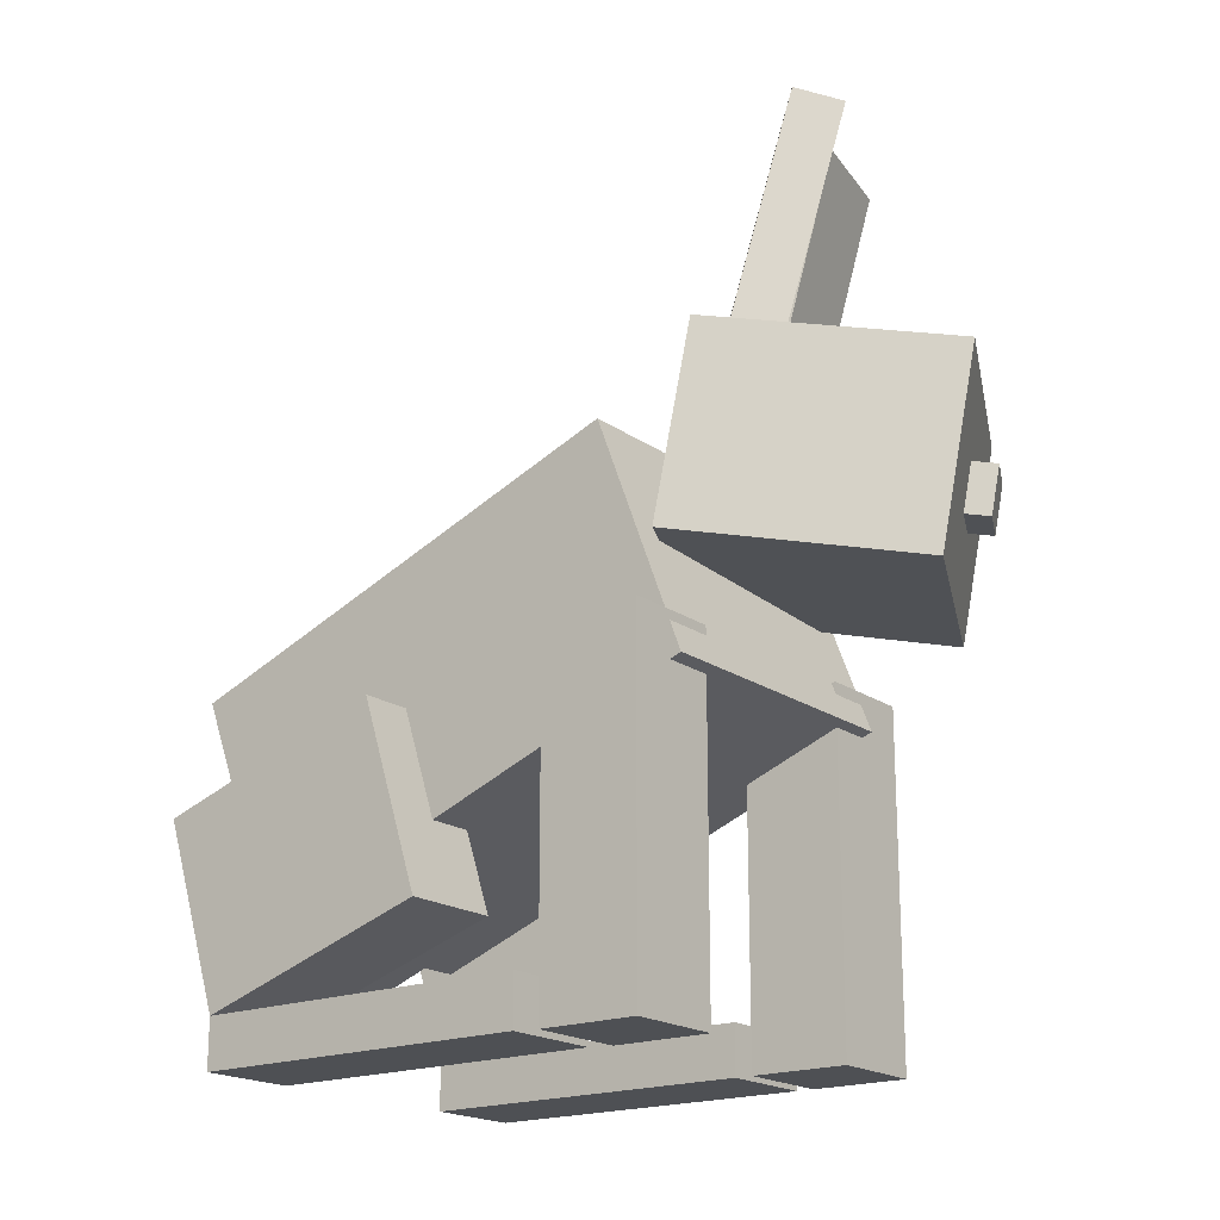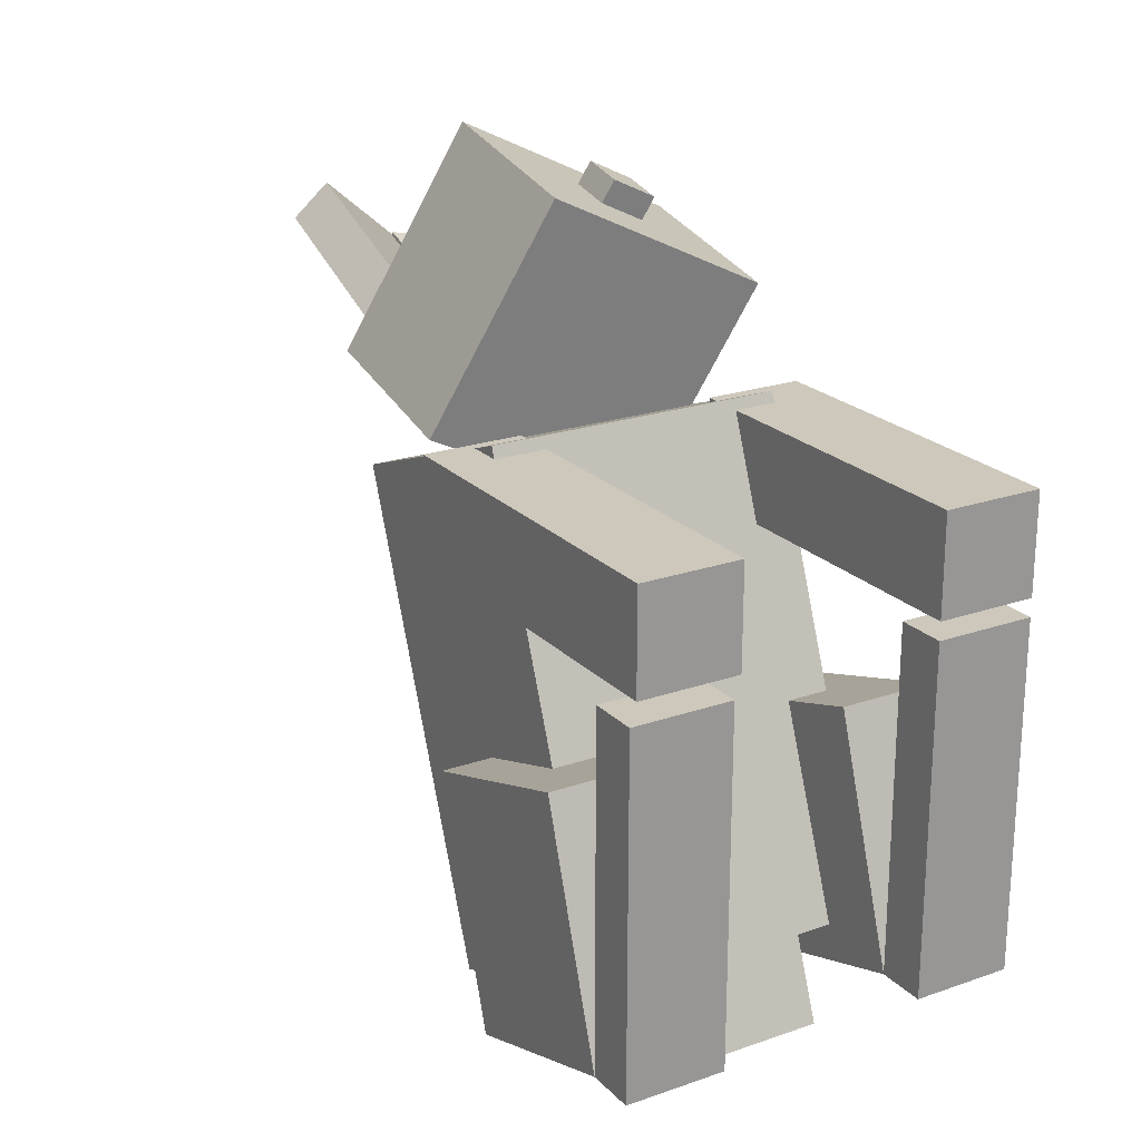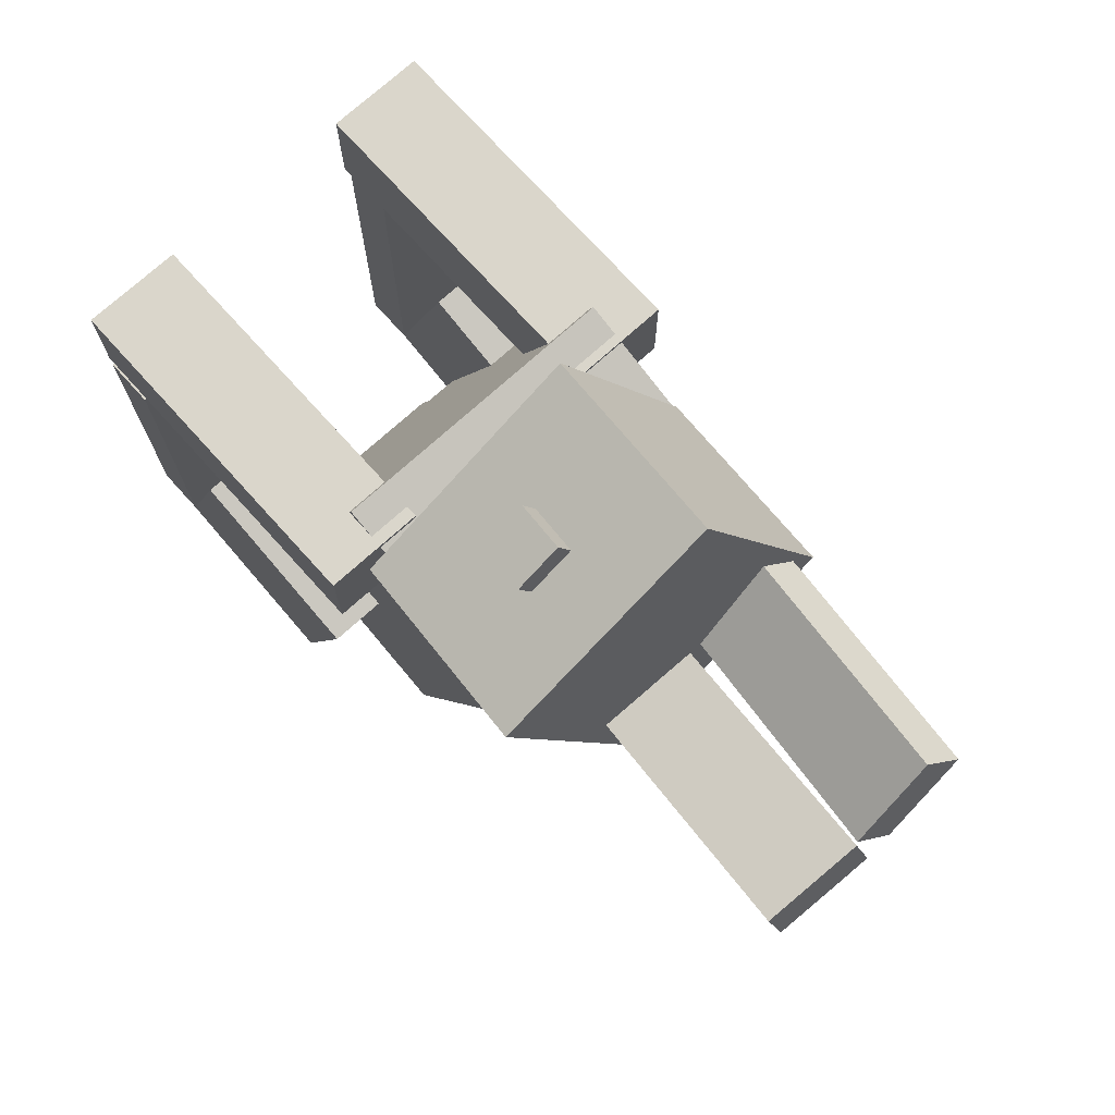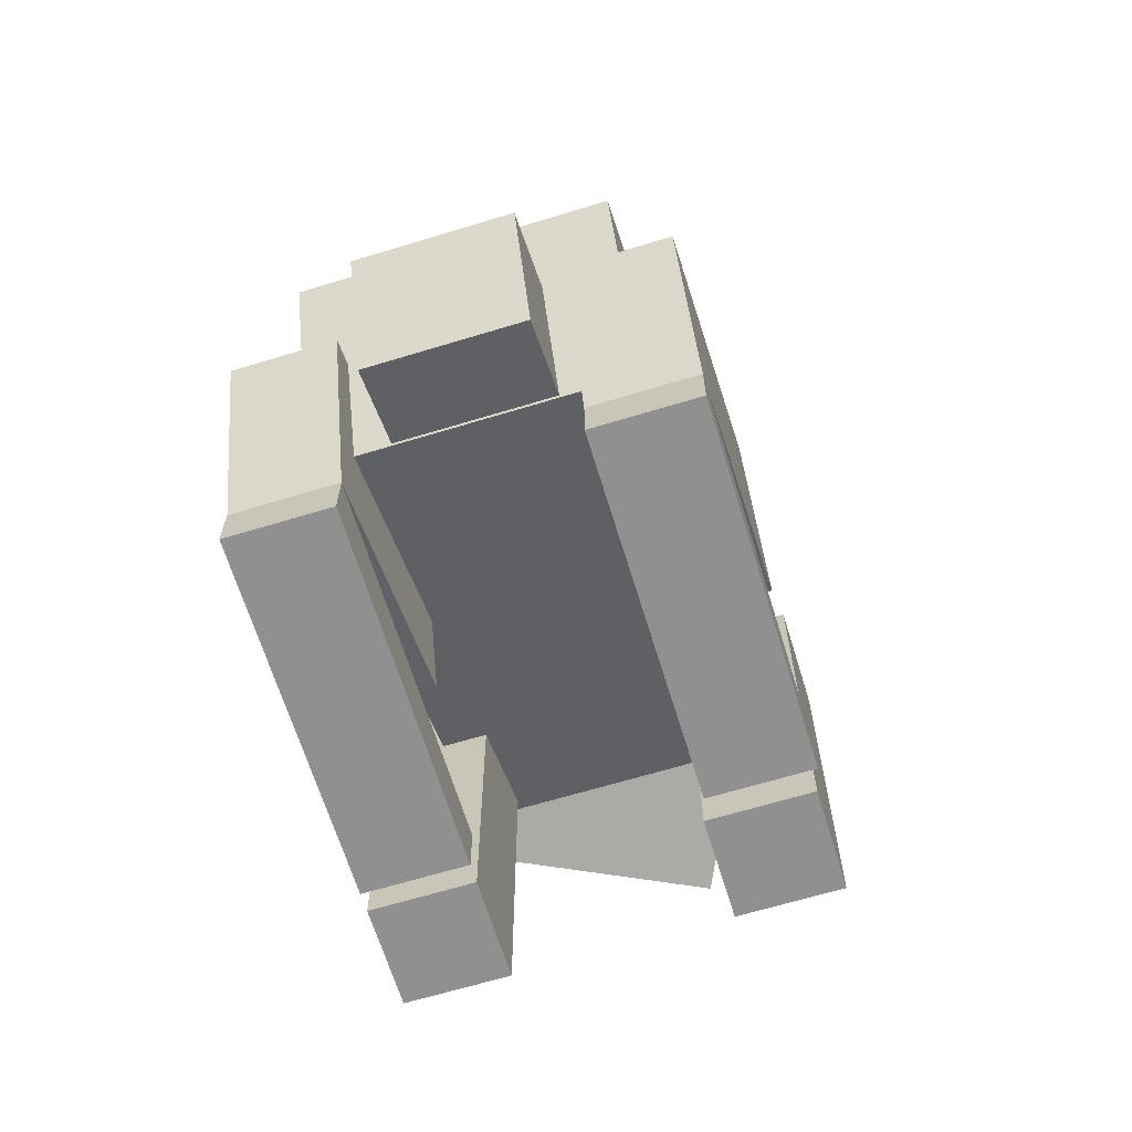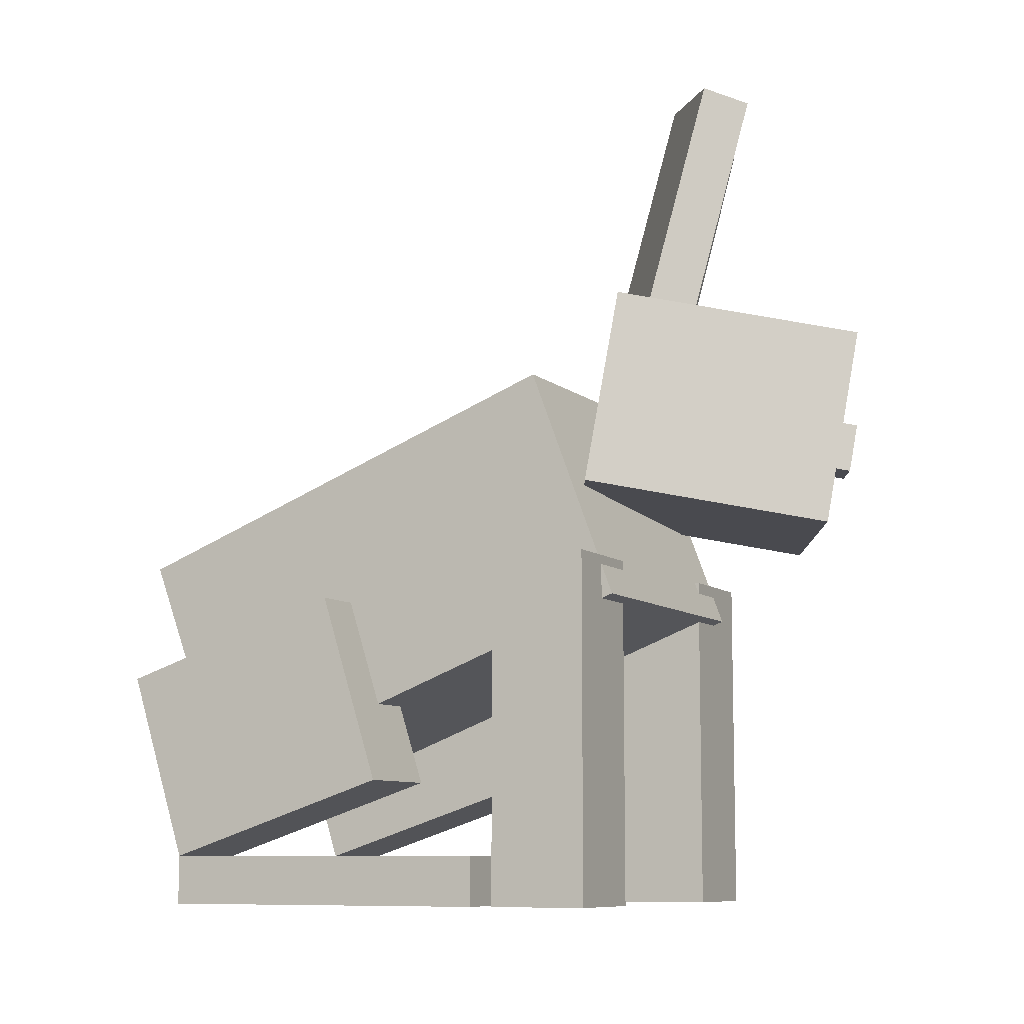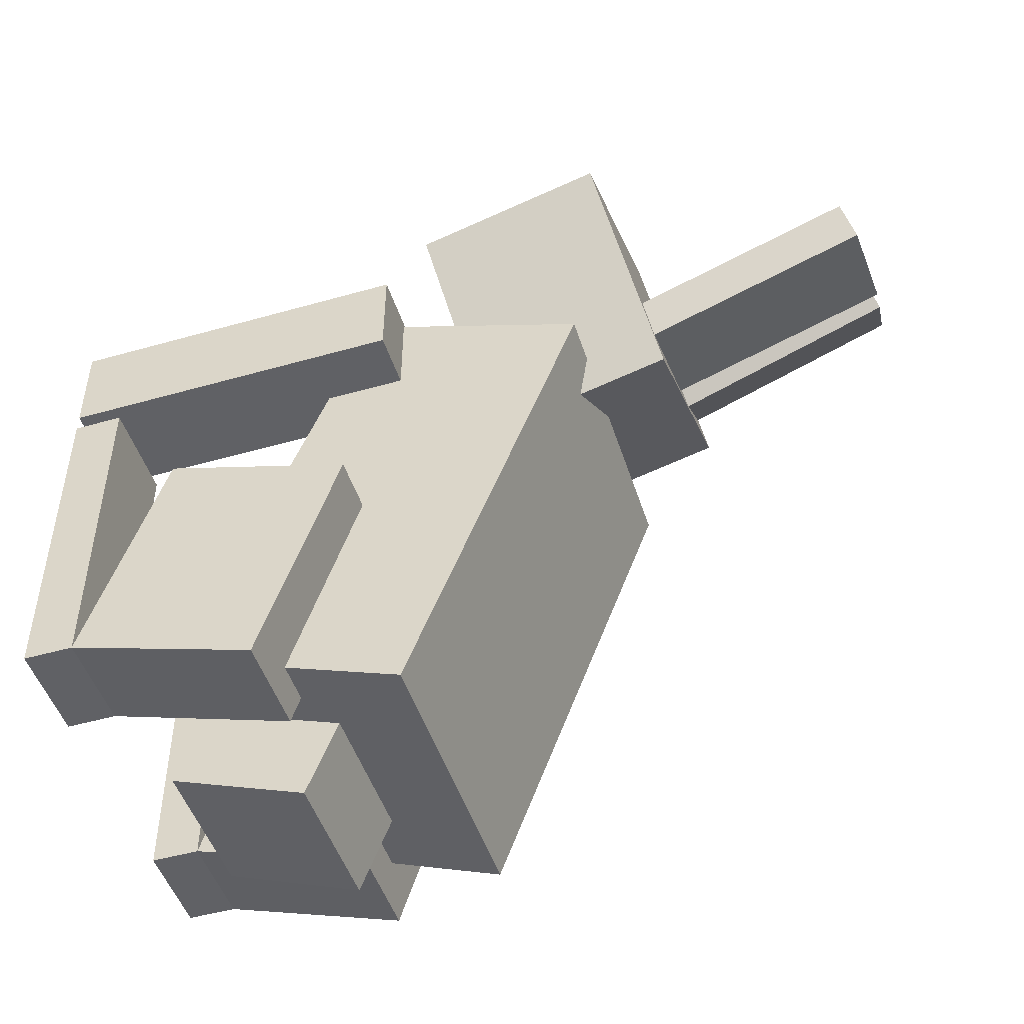
<metadata>
{"format":"obj","ext":"obj","renderer":"f3d","projection":"perspective","resolution":1024,"background":"white","views":[{"elev":-19.0,"azim":-52.7,"up":"+Y"},{"elev":22.0,"azim":-31.2,"up":"+Z"},{"elev":73.7,"azim":137.9,"up":"+Z"},{"elev":-65.8,"azim":-163.0,"up":"+Y"},{"elev":-9.0,"azim":-63.0,"up":"+Y"},{"elev":-48.6,"azim":107.6,"up":"+Z"}]}
</metadata>
<code>
o rabbit
v 0.1134 5.866e-17 0.1874
v 0.1134 5.866e-17 0.1094
v 0.1134 0.273 0.1094
v 0.1134 0.273 0.1874
f 1 2 3 4
v 0.03538 5.866e-17 0.1874
v 0.03538 5.866e-17 0.1094
f 5 6 2 1
v 0.03538 0.273 0.1874
v 0.03538 0.273 0.1094
f 6 5 7 8
f 5 1 4 7
f 8 7 4 3
f 2 6 8 3
v 0.003653 0.3548 0.3368
v 0.03868 0.3548 0.3196
v 0.04168 0.3932 0.3258
v 0.006662 0.3932 0.3429
f 9 10 11 12
v -0.01324 0.3616 0.3023
v 0.02178 0.3616 0.2851
f 9 13 14 10
v -0.01023 0.4 0.3084
f 13 9 12 15
v 0.02479 0.4 0.2913
f 15 12 11 16
f 10 14 16 11
f 14 13 15 16
v 0.03538 5.866e-17 0.09538
v 0.03538 5.866e-17 -0.1776
v 0.1134 5.866e-17 -0.1776
v 0.1134 5.866e-17 0.09538
f 17 18 19 20
v 0.03538 0.039 0.09538
v 0.03538 0.039 -0.1776
f 18 17 21 22
v 0.1134 0.039 0.09538
f 17 20 23 21
v 0.1134 0.039 -0.1776
f 20 19 24 23
f 19 18 22 24
v 0.03538 0.09861 0.008047
v 0.1134 0.09861 0.008047
f 25 22 24 26
v 0.03538 0.2471 -0.03964
v 0.03538 0.1875 -0.2253
f 22 25 27 28
v 0.1134 0.2471 -0.03964
f 25 26 29 27
v 0.1134 0.1875 -0.2253
f 26 24 30 29
f 24 22 28 30
f 22 21 23 24
f 28 27 29 30
v -0.2063 0.09861 0.004784
v -0.2063 0.039 -0.1809
v -0.1283 0.039 -0.1809
v -0.1283 0.09861 0.004784
f 31 32 33 34
v -0.2063 0.2471 -0.0429
v -0.2063 0.1875 -0.2286
f 32 31 35 36
v -0.1283 0.2471 -0.0429
f 31 34 37 35
v -0.1283 0.1875 -0.2286
f 34 33 38 37
f 33 32 36 38
v -0.1283 0 -0.1809
v -0.2063 0 -0.1809
f 39 40 32 33
v -0.2063 0 0.09212
v -0.1283 0 0.09212
f 41 40 39 42
v -0.2063 0.039 0.09212
f 40 41 43 32
v -0.1283 0.039 0.09212
f 41 42 44 43
f 42 39 33 44
f 32 43 44 33
f 36 35 37 38
v -0.2015 0 0.1086
v -0.2015 0 0.1866
v -0.2015 0.273 0.1866
v -0.2015 0.273 0.1086
f 45 46 47 48
v -0.1235 0 0.1086
v -0.1235 0 0.1866
f 46 45 49 50
v -0.1235 0.273 0.1086
f 49 45 48 51
v -0.1235 0.273 0.1866
f 48 47 52 51
f 46 50 52 47
f 50 49 51 52
v -0.1083 0.11 -0.1601
v 0.008708 0.11 -0.1601
v 0.008708 0.2195 -0.2014
v -0.1083 0.2195 -0.2014
f 53 54 55 56
v -0.1083 0.08244 -0.233
v 0.008708 0.08244 -0.233
f 53 57 58 54
v -0.1083 0.1919 -0.2744
f 57 53 56 59
v 0.008708 0.1919 -0.2744
f 59 56 55 60
f 54 58 60 55
f 58 57 59 60
v -0.1648 0.242 0.1956
v -0.1648 0.1042 -0.1692
v 0.06916 0.1042 -0.1692
v 0.06916 0.242 0.1956
f 61 62 63 64
v -0.1648 0.4244 0.1267
v -0.1648 0.2866 -0.2382
f 62 61 65 66
v 0.06916 0.4244 0.1267
f 61 64 67 65
v 0.06916 0.2866 -0.2382
f 64 63 68 67
f 63 62 66 68
f 66 65 67 68
v -0.1098 0.663 0.2572
v -0.08476 0.6533 0.2855
v -0.02585 0.6568 0.2345
v -0.0509 0.6665 0.2062
f 69 70 71 72
v -0.1352 0.4744 0.2148
v -0.1102 0.4646 0.243
f 73 74 70 69
v -0.07629 0.4779 0.1638
v -0.05124 0.4682 0.192
f 74 73 75 76
f 75 73 69 72
f 76 75 72 71
f 74 76 71 70
v 0.09572 0.3001 0.2588
v 0.01126 0.3343 0.08636
v 0.0233 0.4879 0.1109
v 0.1078 0.4537 0.2833
f 77 78 79 80
v -0.07939 0.3001 0.3446
v -0.1639 0.3343 0.1721
f 81 82 78 77
v -0.06736 0.4537 0.3691
v -0.1518 0.4879 0.1967
f 82 81 83 84
f 81 77 80 83
f 84 83 80 79
f 78 82 84 79
v -0.04131 0.4693 0.1902
v 0.0351 0.4658 0.1749
v 0.05282 0.6548 0.2197
v -0.02358 0.6583 0.235
f 85 86 87 88
v -0.04831 0.4788 0.1531
v 0.02809 0.4753 0.1378
f 85 89 90 86
v -0.03059 0.6678 0.1978
f 89 85 88 91
v 0.04581 0.6642 0.1825
f 91 88 87 92
f 86 90 92 87
f 90 89 91 92

</code>
